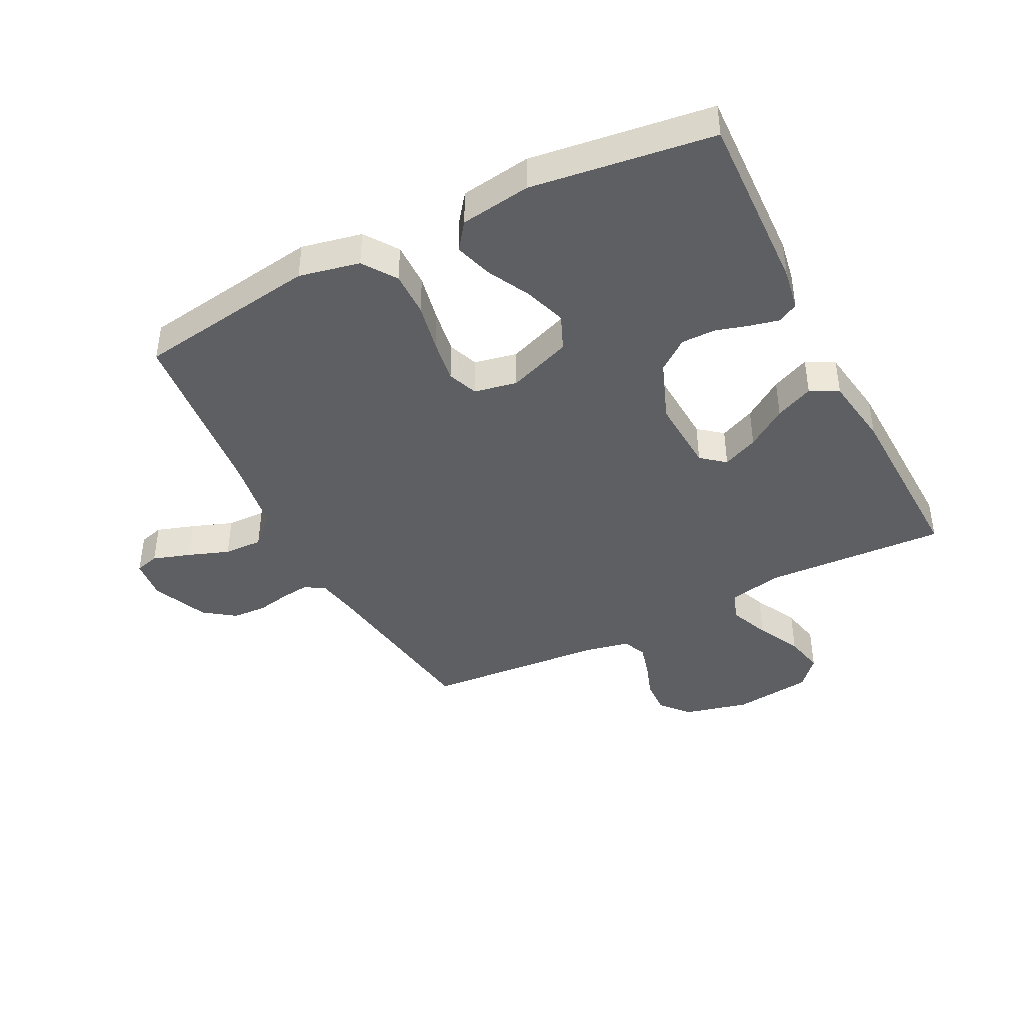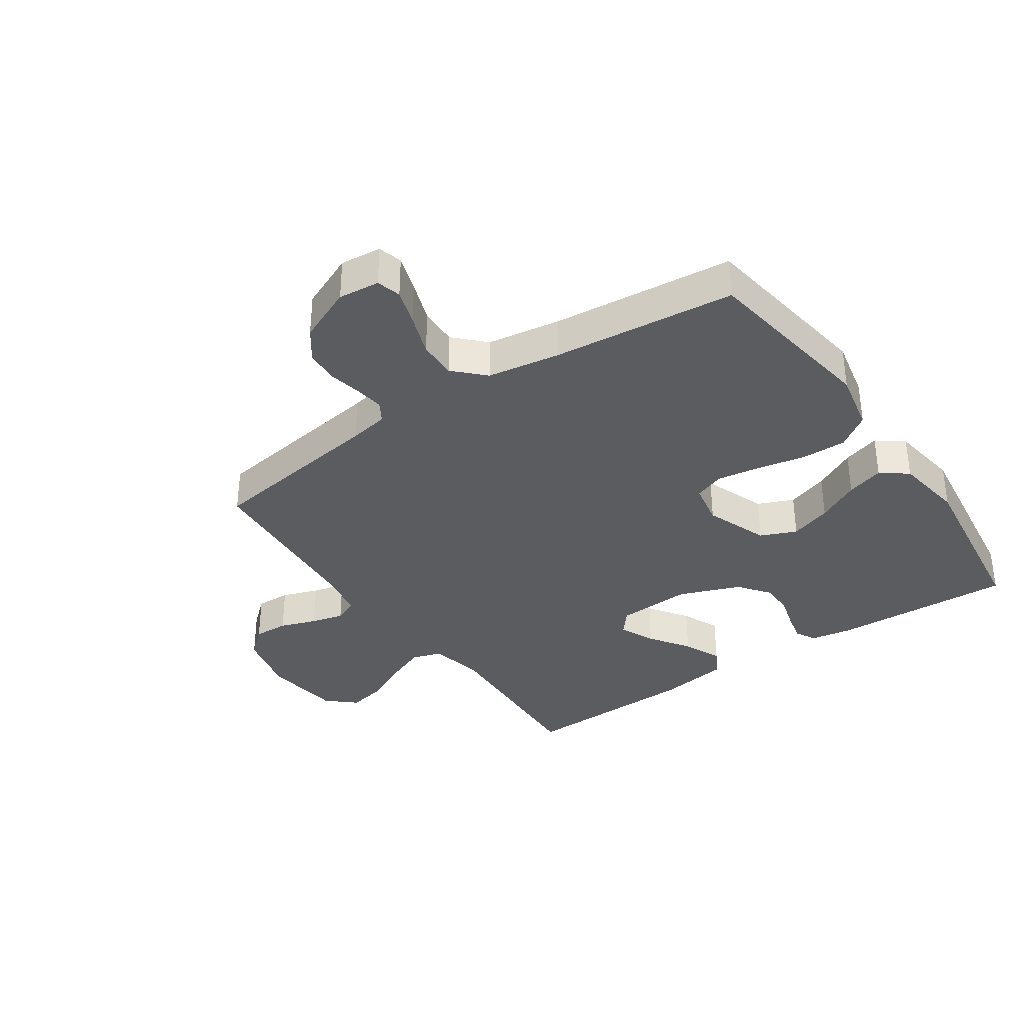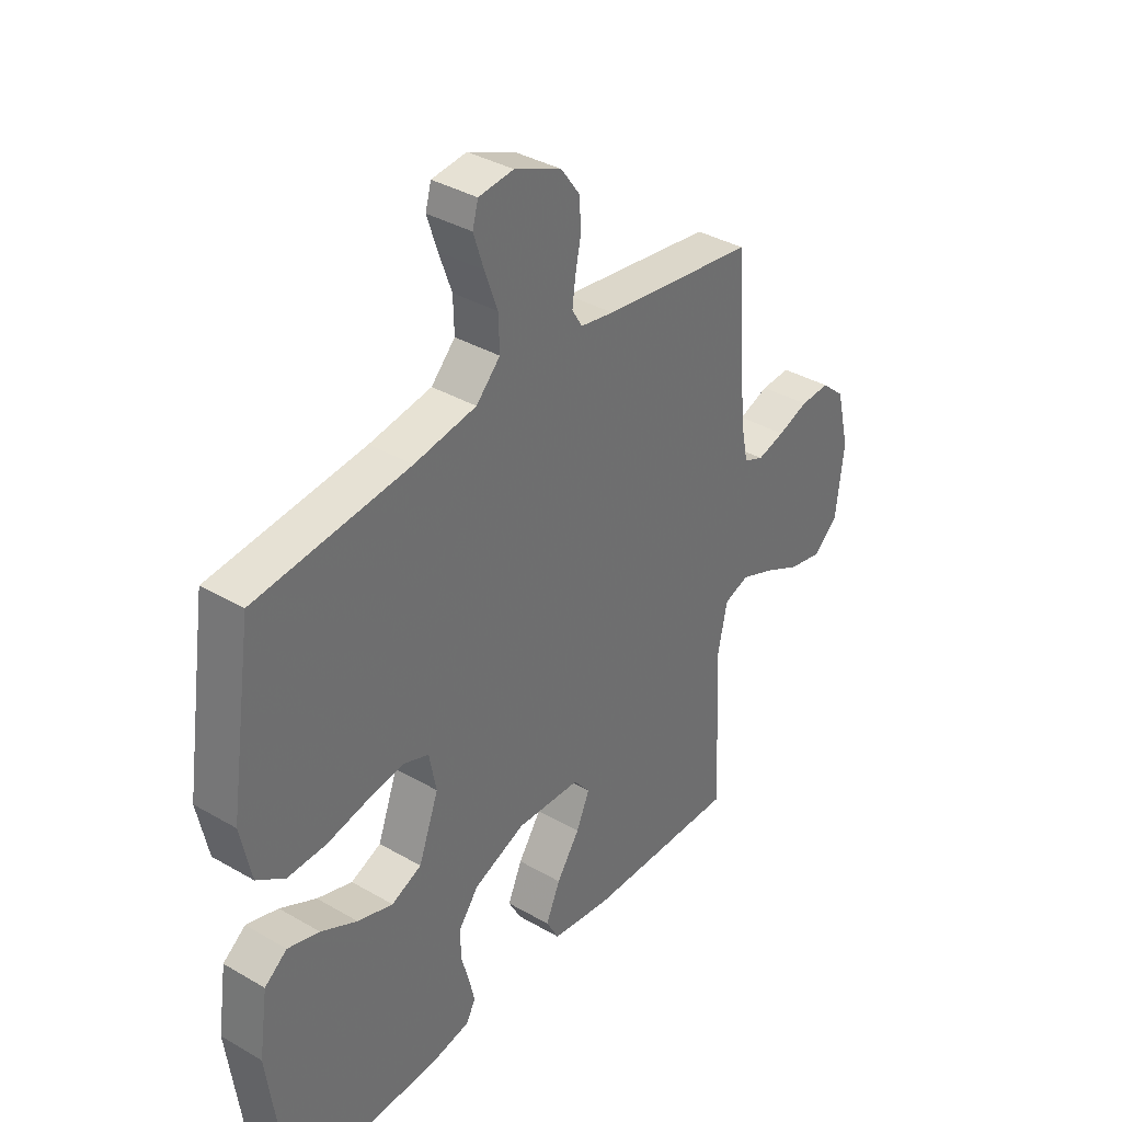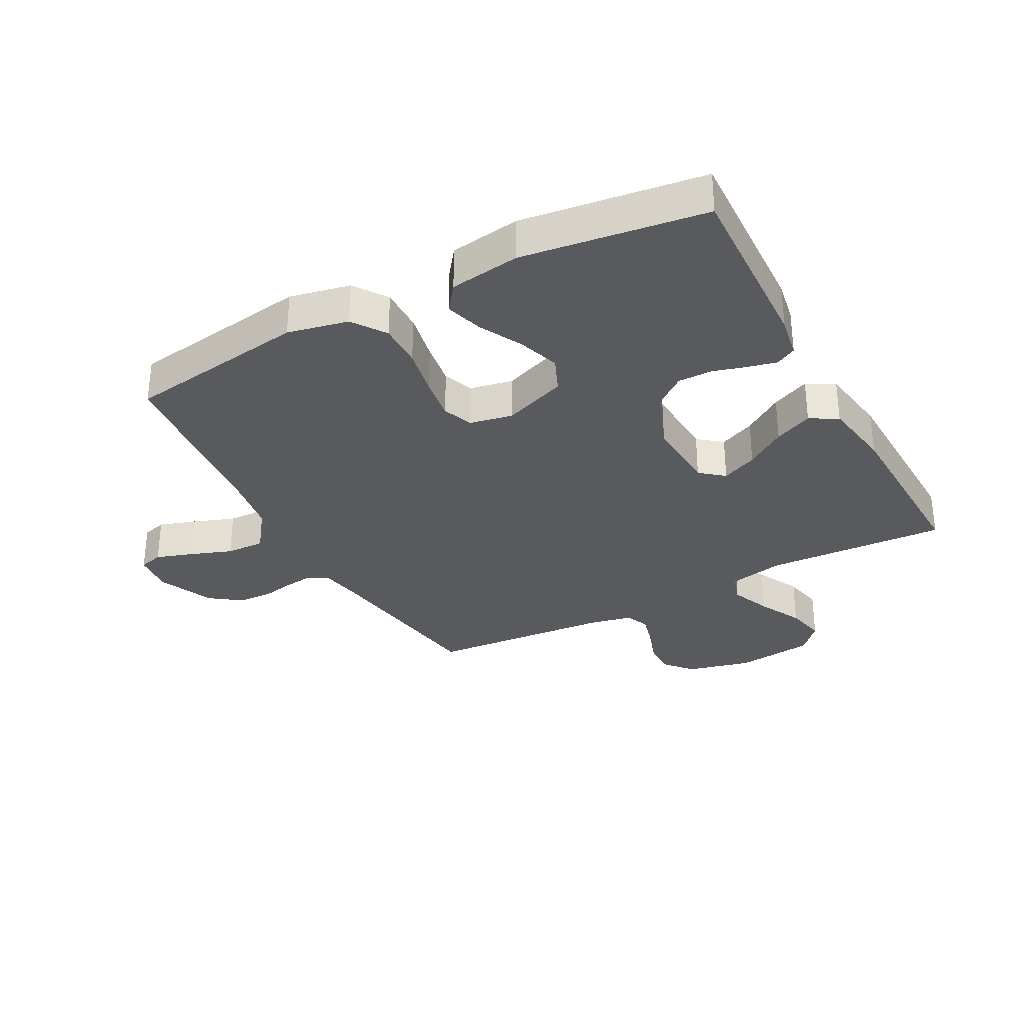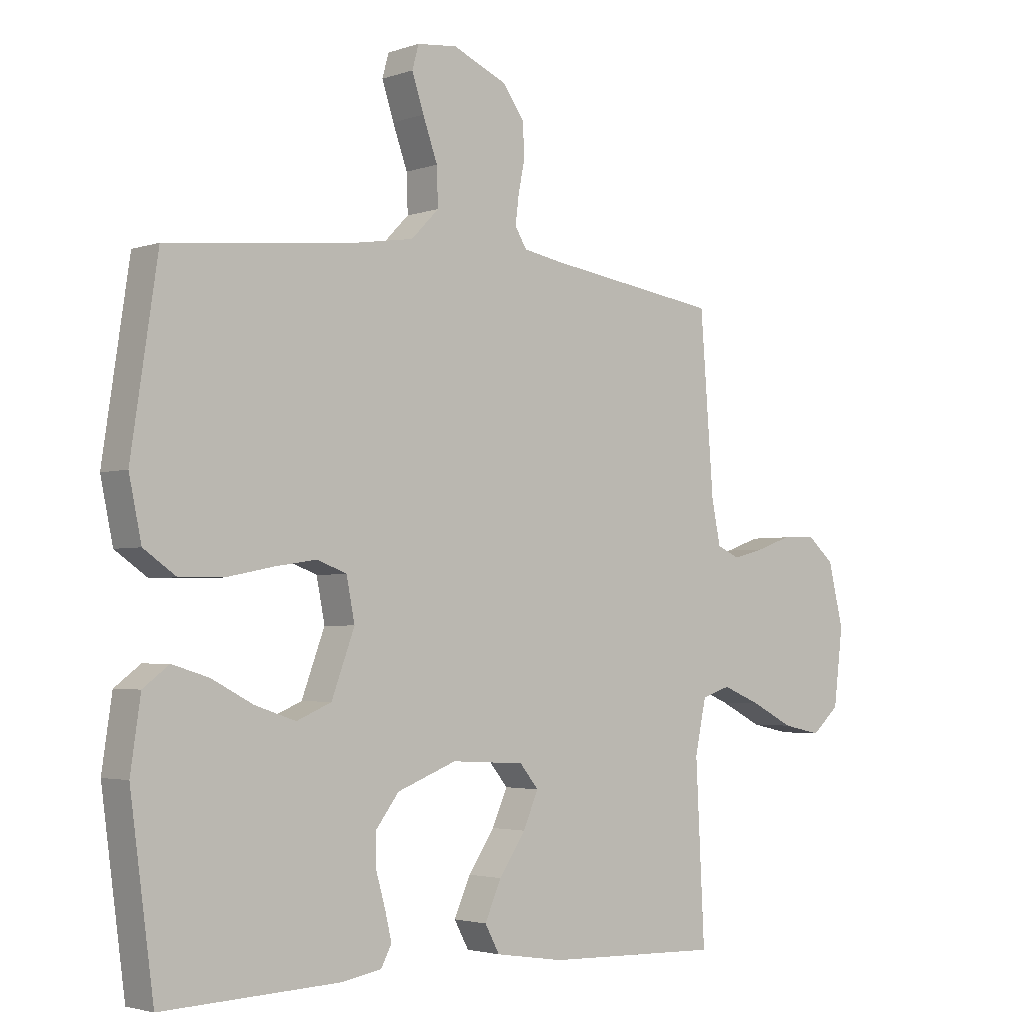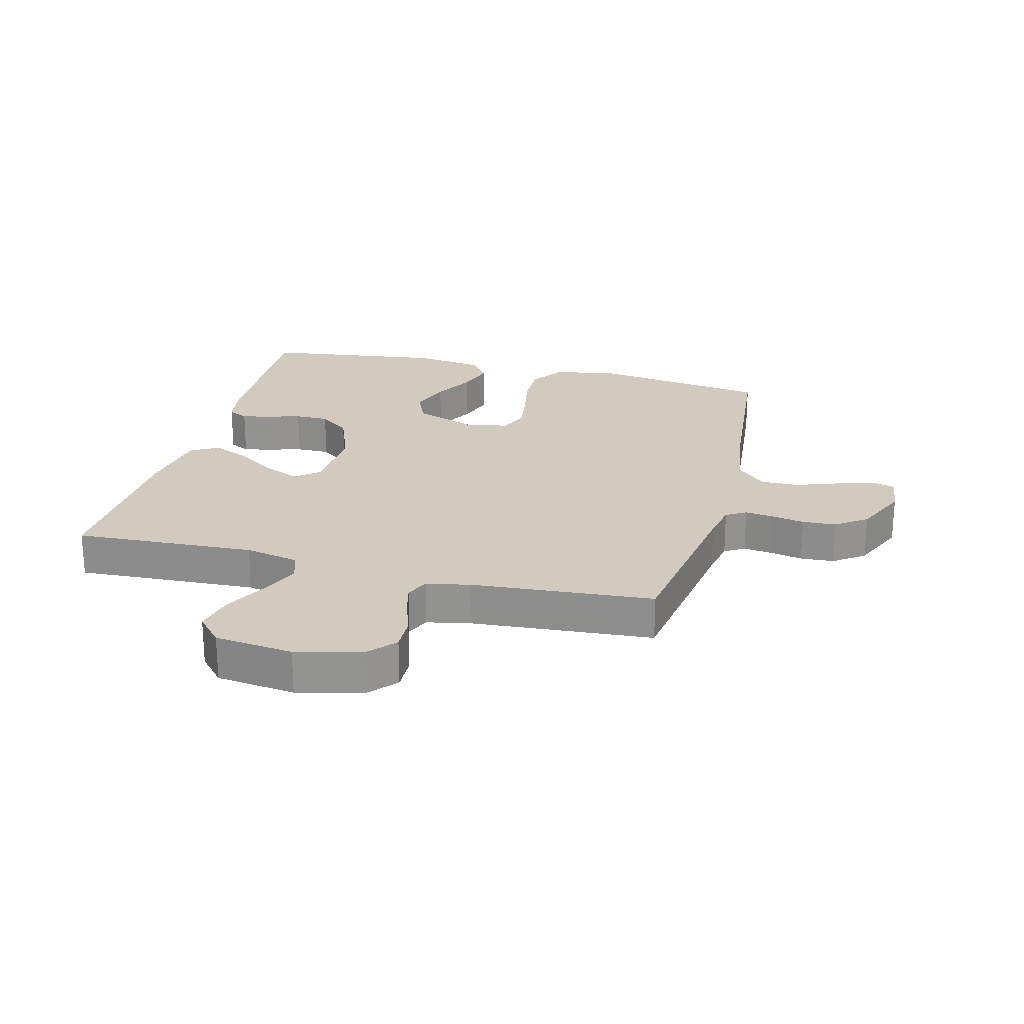
<metadata>
{"format":"obj","ext":"obj","renderer":"f3d","projection":"perspective","resolution":1024,"background":"white","views":[{"elev":-42.0,"azim":116.9,"up":"+Y"},{"elev":-34.9,"azim":34.5,"up":"+Y"},{"elev":36.8,"azim":126.9,"up":"+Z"},{"elev":-31.6,"azim":118.1,"up":"+Y"},{"elev":-2.9,"azim":139.4,"up":"+Z"},{"elev":23.3,"azim":-75.5,"up":"+Y"}]}
</metadata>
<code>
v -0.5 0.07 0.5
v -0.2 0.07 0.544
v -0.135 0.07 0.556
v -0.115 0.07 0.589
v -0.121 0.07 0.636
v -0.132 0.07 0.691
v -0.129 0.07 0.747
v -0.092 0.07 0.798
v 0 0.07 0.838
v 0.068 0.07 0.831
v 0.079 0.07 0.791
v 0.059 0.07 0.73
v 0.034 0.07 0.661
v 0.032 0.07 0.597
v 0.079 0.07 0.549
v 0.2 0.07 0.53
v 0.5 0.07 0.5
v 0.545 0.07 0.2
v 0.524 0.07 0.1
v 0.469 0.07 0.062
v 0.395 0.07 0.063
v 0.315 0.07 0.079
v 0.243 0.07 0.09
v 0.193 0.07 0.071
v 0.179 0.07 0
v 0.218 0.07 -0.105
v 0.277 0.07 -0.13
v 0.346 0.07 -0.107
v 0.417 0.07 -0.07
v 0.479 0.07 -0.051
v 0.523 0.07 -0.084
v 0.54 0.07 -0.2
v 0.5 0.07 -0.5
v 0.2 0.07 -0.488
v 0.131 0.07 -0.476
v 0.113 0.07 -0.442
v 0.124 0.07 -0.395
v 0.14 0.07 -0.339
v 0.14 0.07 -0.283
v 0.101 0.07 -0.232
v 0 0.07 -0.193
v -0.125 0.07 -0.2
v -0.157 0.07 -0.239
v -0.131 0.07 -0.298
v -0.086 0.07 -0.364
v -0.058 0.07 -0.427
v -0.083 0.07 -0.473
v -0.2 0.07 -0.491
v -0.5 0.07 -0.5
v -0.485 0.07 -0.2
v -0.504 0.07 -0.11
v -0.553 0.07 -0.094
v -0.619 0.07 -0.121
v -0.692 0.07 -0.158
v -0.758 0.07 -0.172
v -0.805 0.07 -0.13
v -0.821 0.07 0
v -0.795 0.07 0.107
v -0.749 0.07 0.147
v -0.691 0.07 0.145
v -0.631 0.07 0.124
v -0.577 0.07 0.11
v -0.538 0.07 0.127
v -0.523 0.07 0.2
v -0.5 0 0.5
v -0.2 0 0.544
v -0.135 0 0.556
v -0.115 0 0.589
v -0.121 0 0.636
v -0.132 0 0.691
v -0.129 0 0.747
v -0.092 0 0.798
v 0 0 0.838
v 0.068 0 0.831
v 0.079 0 0.791
v 0.059 0 0.73
v 0.034 0 0.661
v 0.032 0 0.597
v 0.079 0 0.549
v 0.2 0 0.53
v 0.5 0 0.5
v 0.545 0 0.2
v 0.524 0 0.1
v 0.469 0 0.062
v 0.395 0 0.063
v 0.315 0 0.079
v 0.243 0 0.09
v 0.193 0 0.071
v 0.179 0 0
v 0.218 0 -0.105
v 0.277 0 -0.13
v 0.346 0 -0.107
v 0.417 0 -0.07
v 0.479 0 -0.051
v 0.523 0 -0.084
v 0.54 0 -0.2
v 0.5 0 -0.5
v 0.2 0 -0.488
v 0.131 0 -0.476
v 0.113 0 -0.442
v 0.124 0 -0.395
v 0.14 0 -0.339
v 0.14 0 -0.283
v 0.101 0 -0.232
v 0 0 -0.193
v -0.125 0 -0.2
v -0.157 0 -0.239
v -0.131 0 -0.298
v -0.086 0 -0.364
v -0.058 0 -0.427
v -0.083 0 -0.473
v -0.2 0 -0.491
v -0.5 0 -0.5
v -0.485 0 -0.2
v -0.504 0 -0.11
v -0.553 0 -0.094
v -0.619 0 -0.121
v -0.692 0 -0.158
v -0.758 0 -0.172
v -0.805 0 -0.13
v -0.821 0 0
v -0.795 0 0.107
v -0.749 0 0.147
v -0.691 0 0.145
v -0.631 0 0.124
v -0.577 0 0.11
v -0.538 0 0.127
v -0.523 0 0.2
f 59 60 61
f 58 59 61
f 57 58 61
f 56 57 61
f 55 56 61
f 54 55 61
f 53 54 61
f 52 53 61 62
f 51 52 62 63
f 48 49 50
f 47 48 50
f 46 47 50
f 45 46 50
f 44 45 50
f 51 63 64
f 50 51 64
f 44 50 64
f 43 44 64
f 36 37 38
f 35 36 38
f 34 35 38
f 33 34 38
f 32 33 38
f 31 32 38
f 30 31 38
f 29 30 38
f 28 29 38
f 27 28 38 39
f 26 27 39 40
f 20 21 22
f 19 20 22
f 18 19 22
f 17 18 22
f 16 17 22
f 15 16 22 23
f 14 15 23 24
f 11 12 13
f 10 11 13
f 9 10 13
f 8 9 13
f 7 8 13
f 6 7 13
f 5 6 13
f 4 5 13 14
f 14 24 25
f 4 14 25
f 3 4 25
f 64 1 2
f 43 64 2
f 42 43 2
f 26 40 41
f 26 41 42
f 25 26 42
f 3 25 42
f 2 3 42
f 125 124 123
f 125 123 122
f 125 122 121
f 125 121 120
f 125 120 119
f 125 119 118
f 125 118 117
f 126 125 117 116
f 127 126 116 115
f 114 113 112
f 114 112 111
f 114 111 110
f 114 110 109
f 114 109 108
f 128 127 115
f 128 115 114
f 128 114 108
f 128 108 107
f 102 101 100
f 102 100 99
f 102 99 98
f 102 98 97
f 102 97 96
f 102 96 95
f 102 95 94
f 102 94 93
f 102 93 92
f 103 102 92 91
f 104 103 91 90
f 86 85 84
f 86 84 83
f 86 83 82
f 86 82 81
f 86 81 80
f 87 86 80 79
f 88 87 79 78
f 77 76 75
f 77 75 74
f 77 74 73
f 77 73 72
f 77 72 71
f 77 71 70
f 77 70 69
f 78 77 69 68
f 89 88 78
f 89 78 68
f 89 68 67
f 66 65 128
f 66 128 107
f 66 107 106
f 105 104 90
f 106 105 90
f 106 90 89
f 106 89 67
f 106 67 66
f 1 65 66 2
f 2 66 67 3
f 3 67 68 4
f 4 68 69 5
f 5 69 70 6
f 6 70 71 7
f 7 71 72 8
f 8 72 73 9
f 9 73 74 10
f 10 74 75 11
f 11 75 76 12
f 12 76 77 13
f 13 77 78 14
f 14 78 79 15
f 15 79 80 16
f 16 80 81 17
f 17 81 82 18
f 18 82 83 19
f 19 83 84 20
f 20 84 85 21
f 21 85 86 22
f 22 86 87 23
f 23 87 88 24
f 24 88 89 25
f 25 89 90 26
f 26 90 91 27
f 27 91 92 28
f 28 92 93 29
f 29 93 94 30
f 30 94 95 31
f 31 95 96 32
f 32 96 97 33
f 33 97 98 34
f 34 98 99 35
f 35 99 100 36
f 36 100 101 37
f 37 101 102 38
f 38 102 103 39
f 39 103 104 40
f 40 104 105 41
f 41 105 106 42
f 42 106 107 43
f 43 107 108 44
f 44 108 109 45
f 45 109 110 46
f 46 110 111 47
f 47 111 112 48
f 48 112 113 49
f 49 113 114 50
f 50 114 115 51
f 51 115 116 52
f 52 116 117 53
f 53 117 118 54
f 54 118 119 55
f 55 119 120 56
f 56 120 121 57
f 57 121 122 58
f 58 122 123 59
f 59 123 124 60
f 60 124 125 61
f 61 125 126 62
f 62 126 127 63
f 63 127 128 64
f 64 128 65 1

</code>
